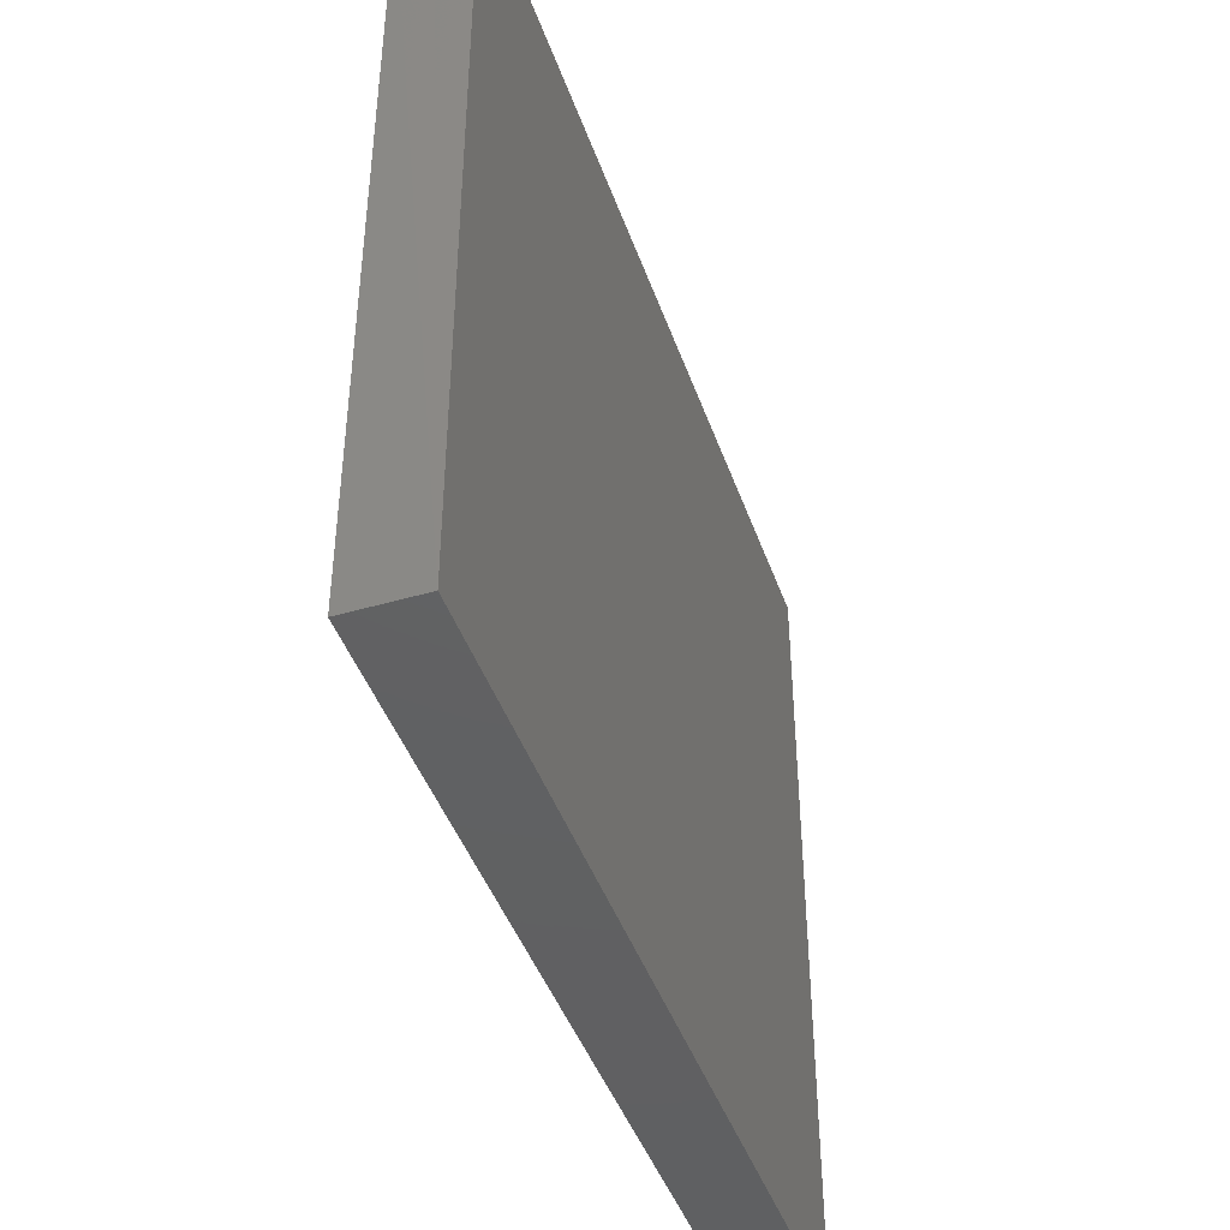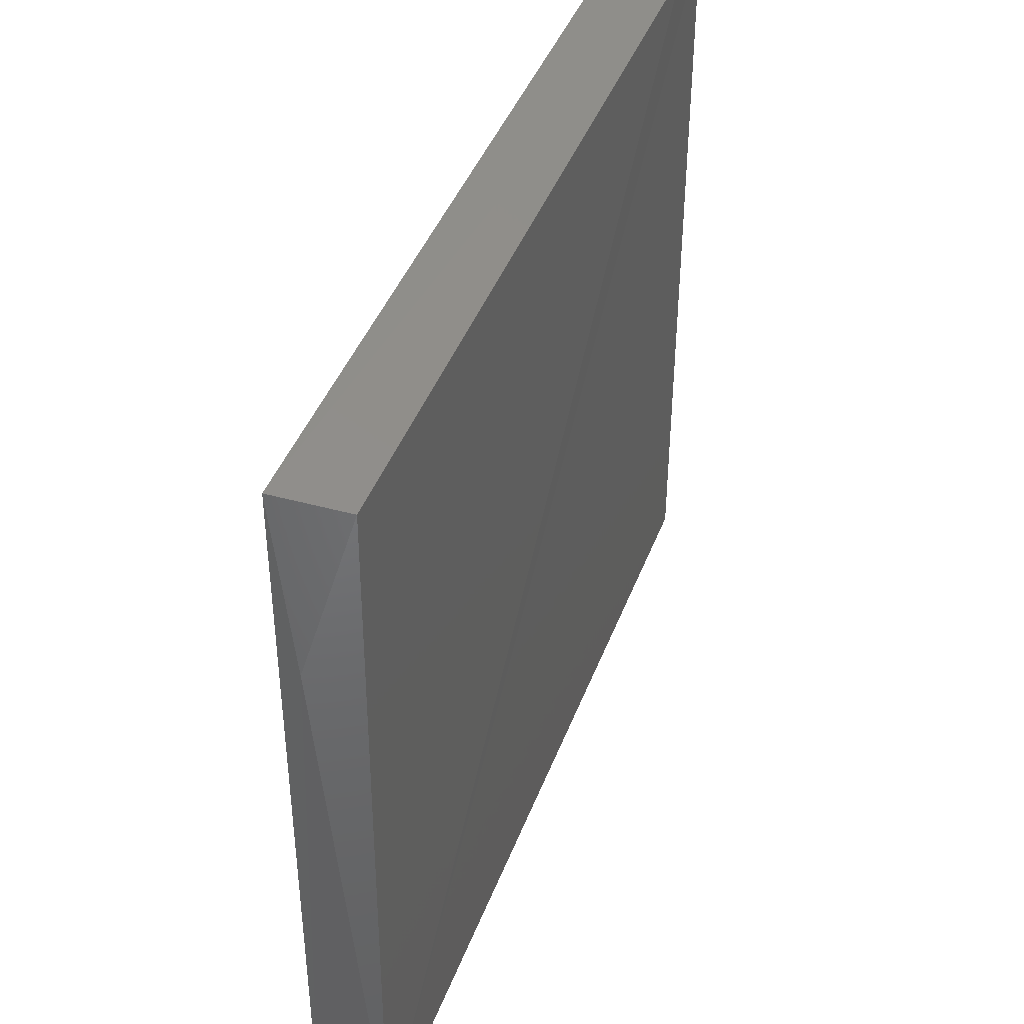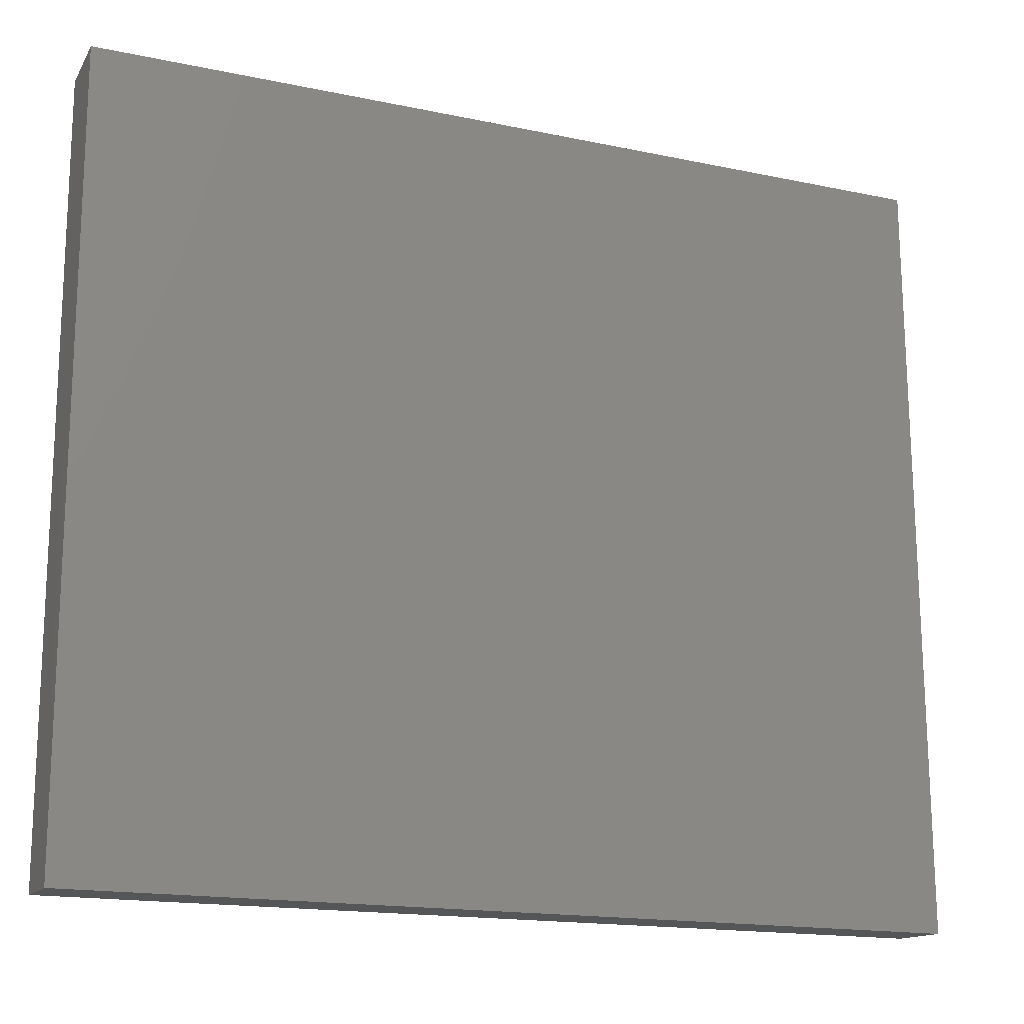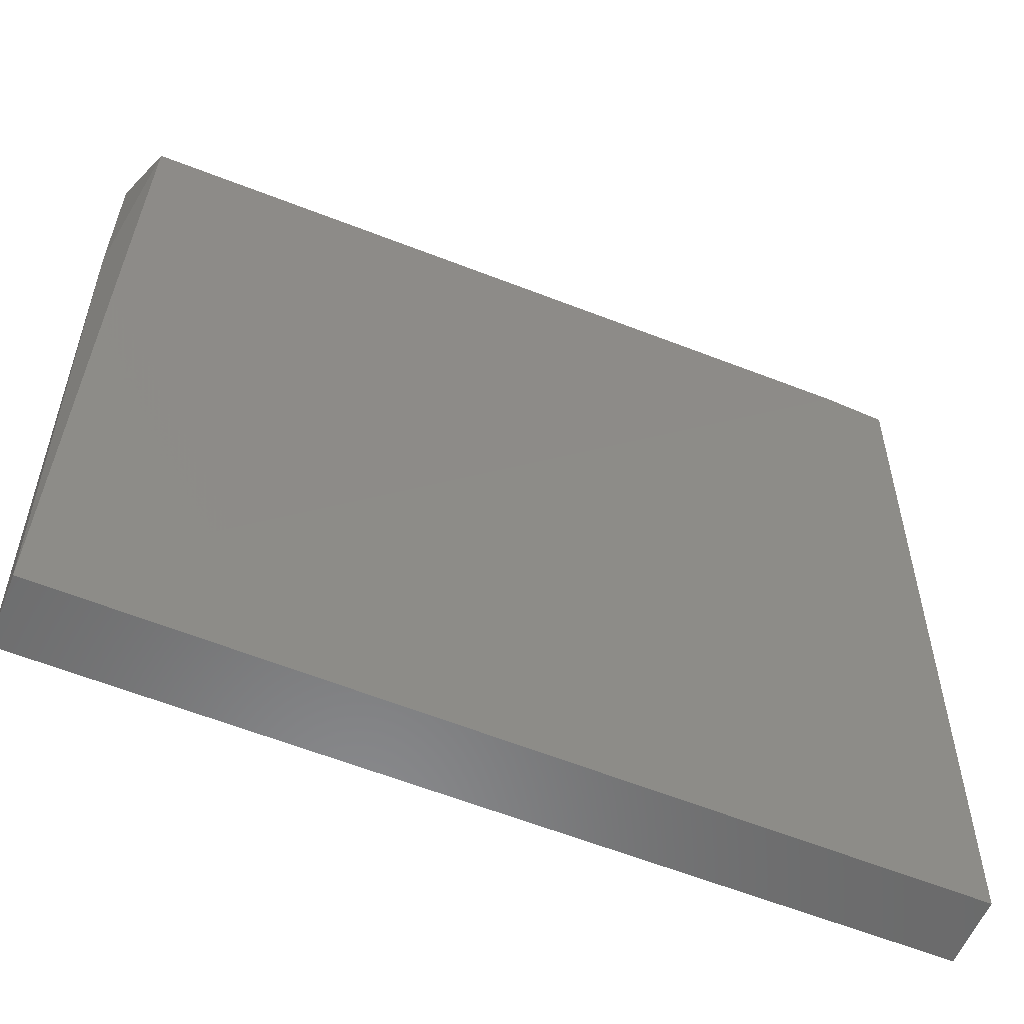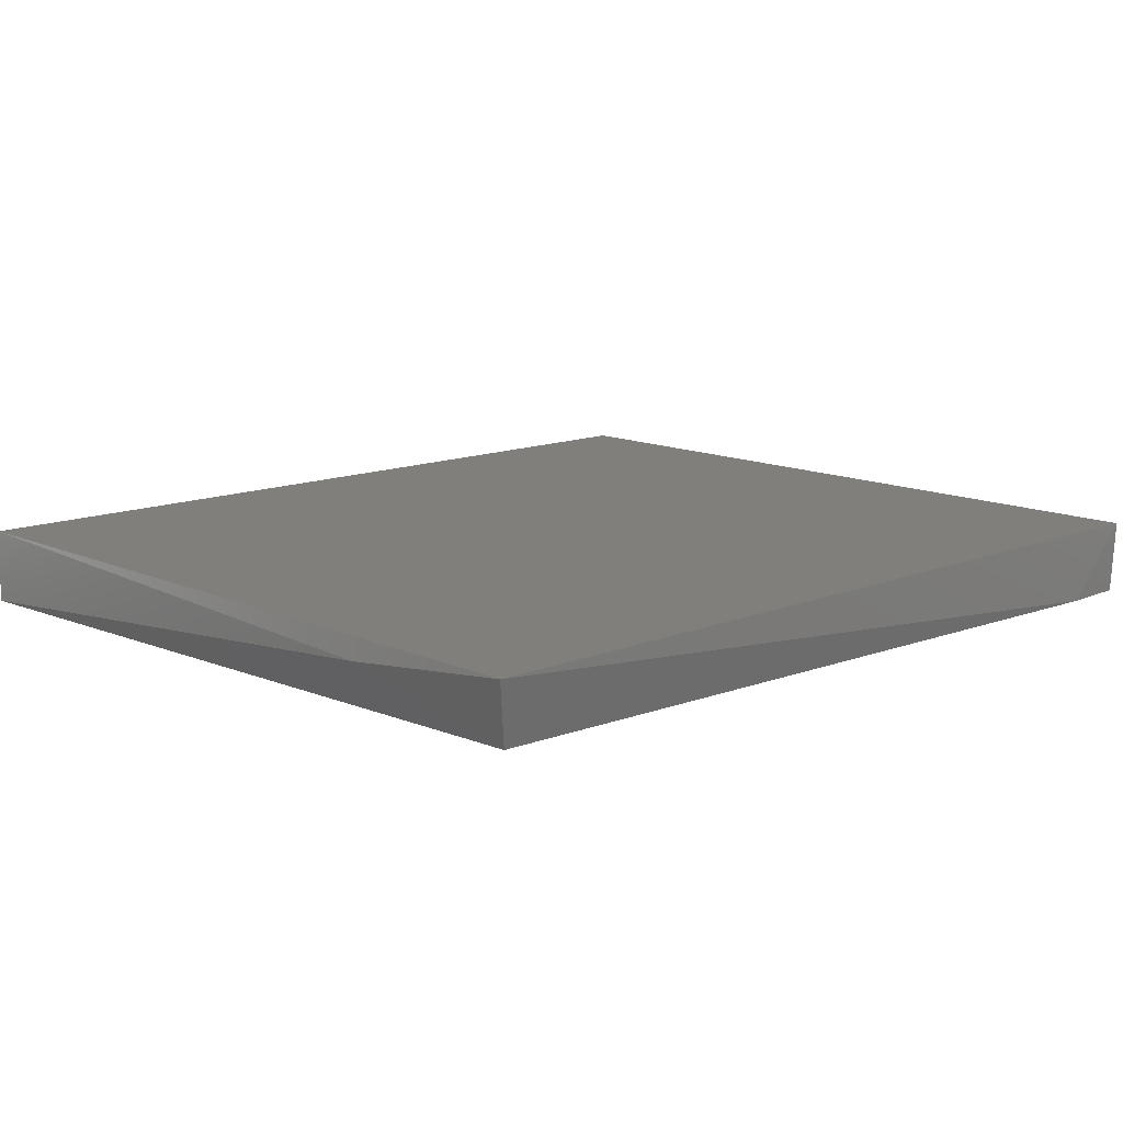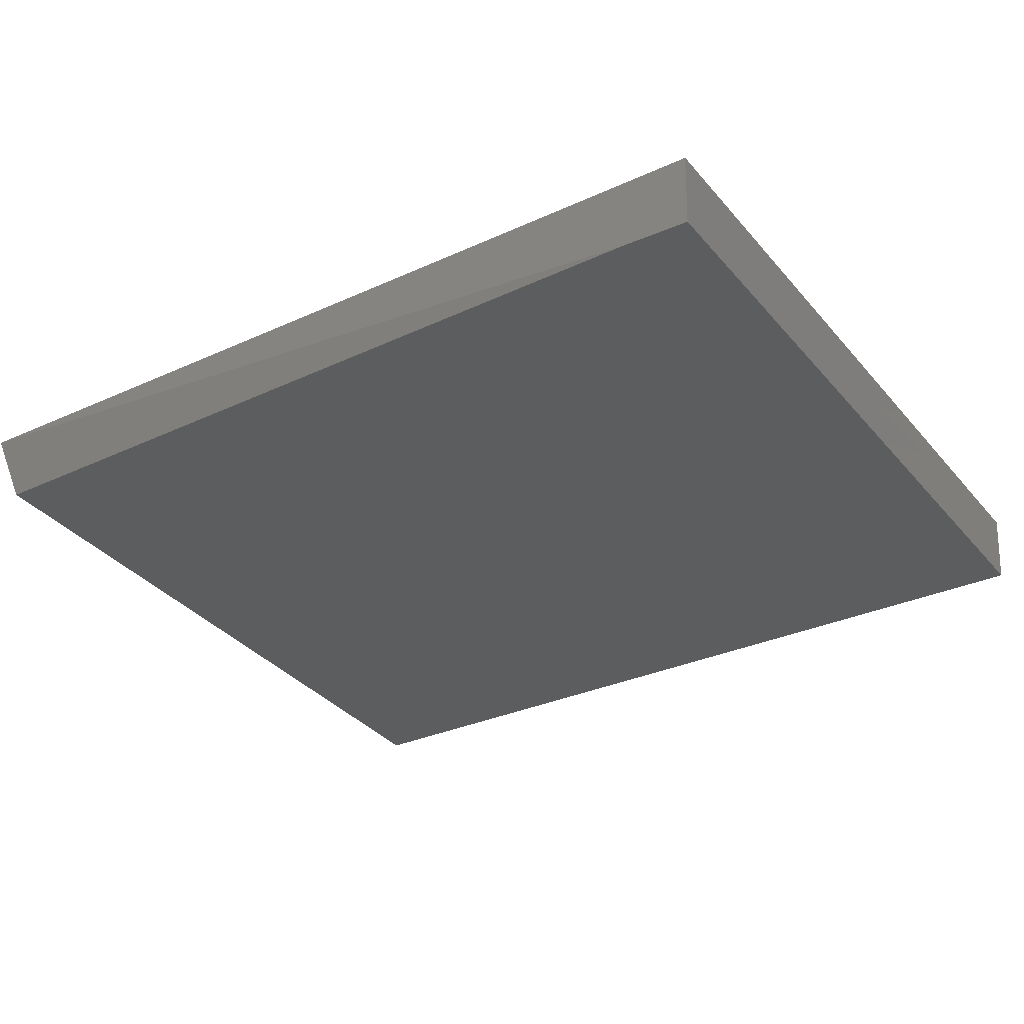
<metadata>
{"format":"stl","ext":"stl","renderer":"f3d","projection":"perspective","resolution":1024,"background":"white","views":[{"elev":-43.5,"azim":-71.4,"up":"+Y"},{"elev":43.1,"azim":110.0,"up":"+Y"},{"elev":-16.3,"azim":-23.6,"up":"+Y"},{"elev":-54.8,"azim":156.2,"up":"+Y"},{"elev":12.8,"azim":136.6,"up":"+Z"},{"elev":-31.3,"azim":-147.0,"up":"+Z"}]}
</metadata>
<code>
# stl→obj: 10 verts, 16 faces
v -0.01384 -0.001242 0.6165
v -0.5716 -0.001242 0.6165
v -0.5697 0.000408 0.5704
v -0.01192 0.000408 0.5701
v -0.01711 0.4905 0.6165
v -0.5716 0.4905 0.6165
v -0.5699 0.4891 0.5704
v -0.01378 0.375 0.6033
v -0.02914 0.4798 0.5744
v -0.5286 0.4905 0.5703
f 1 2 3
f 1 3 4
f 5 6 2
f 5 2 1
f 7 3 2
f 7 2 6
f 8 4 9
f 8 9 5
f 8 5 1
f 8 1 4
f 10 5 9
f 10 9 4
f 4 3 7
f 4 7 10
f 10 7 6
f 10 6 5

</code>
